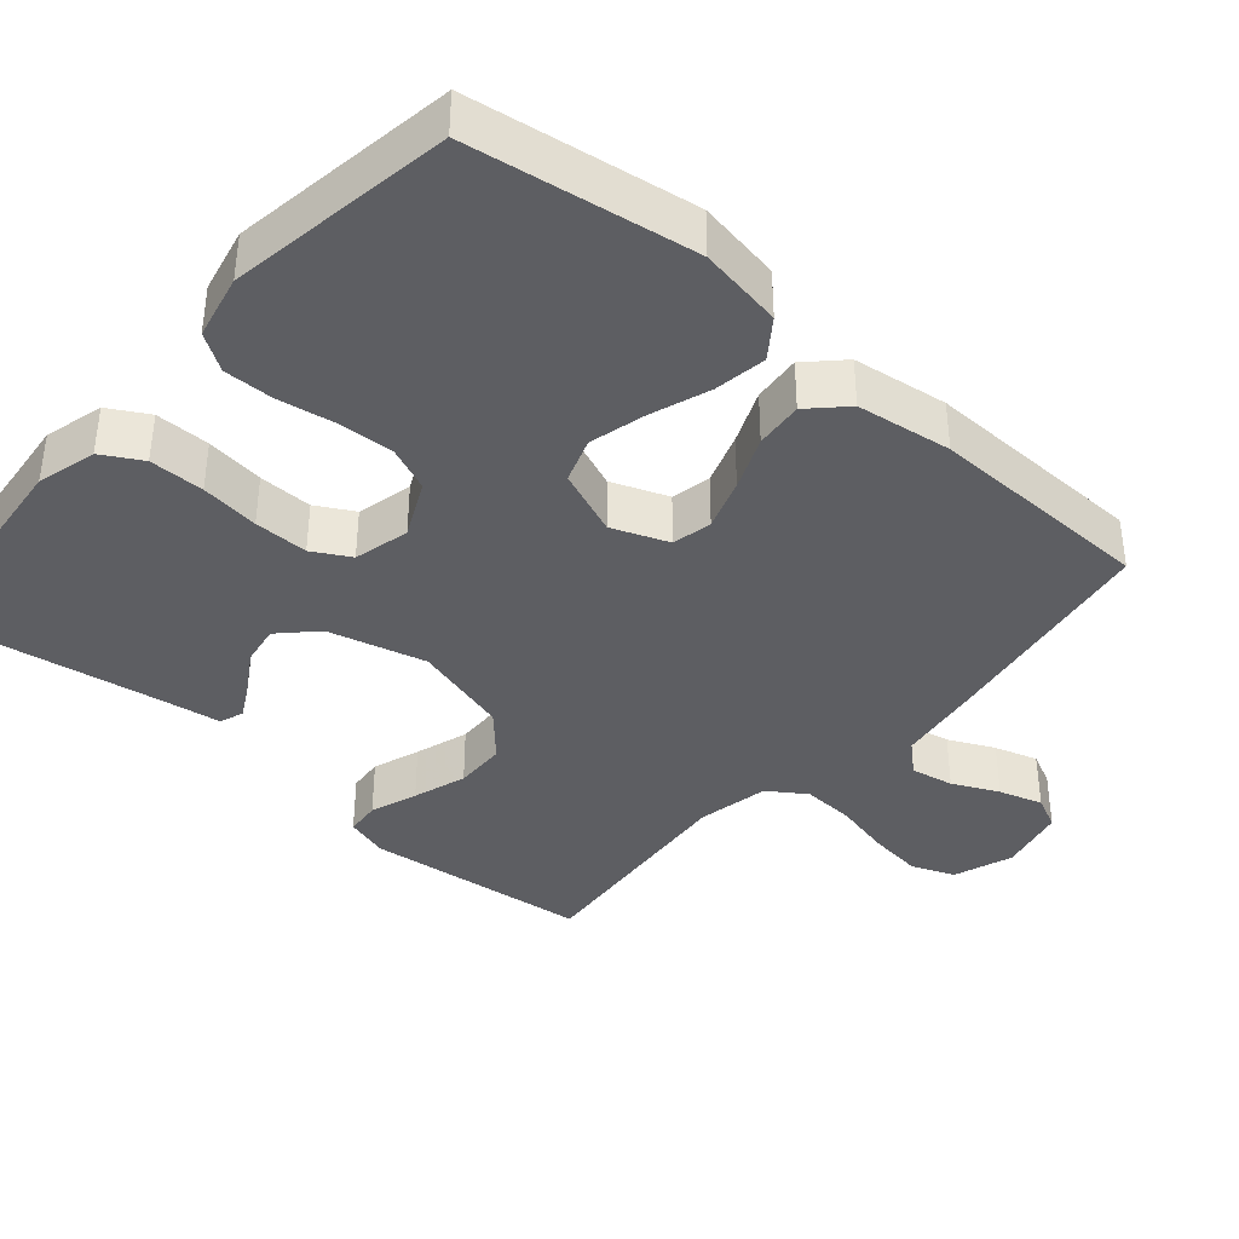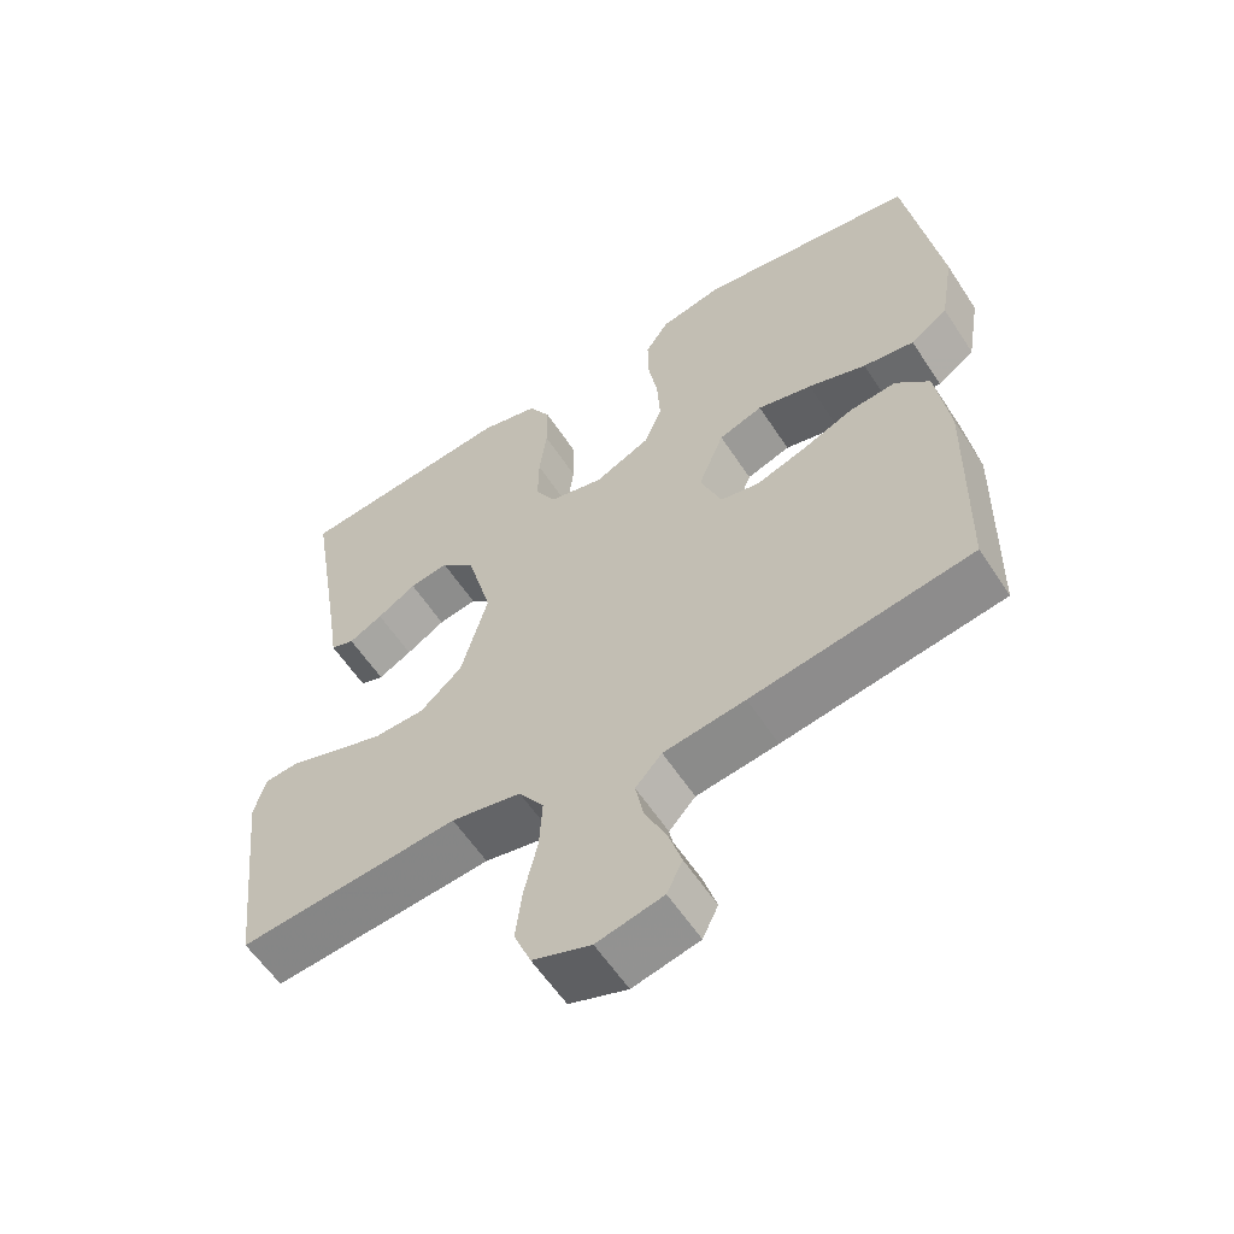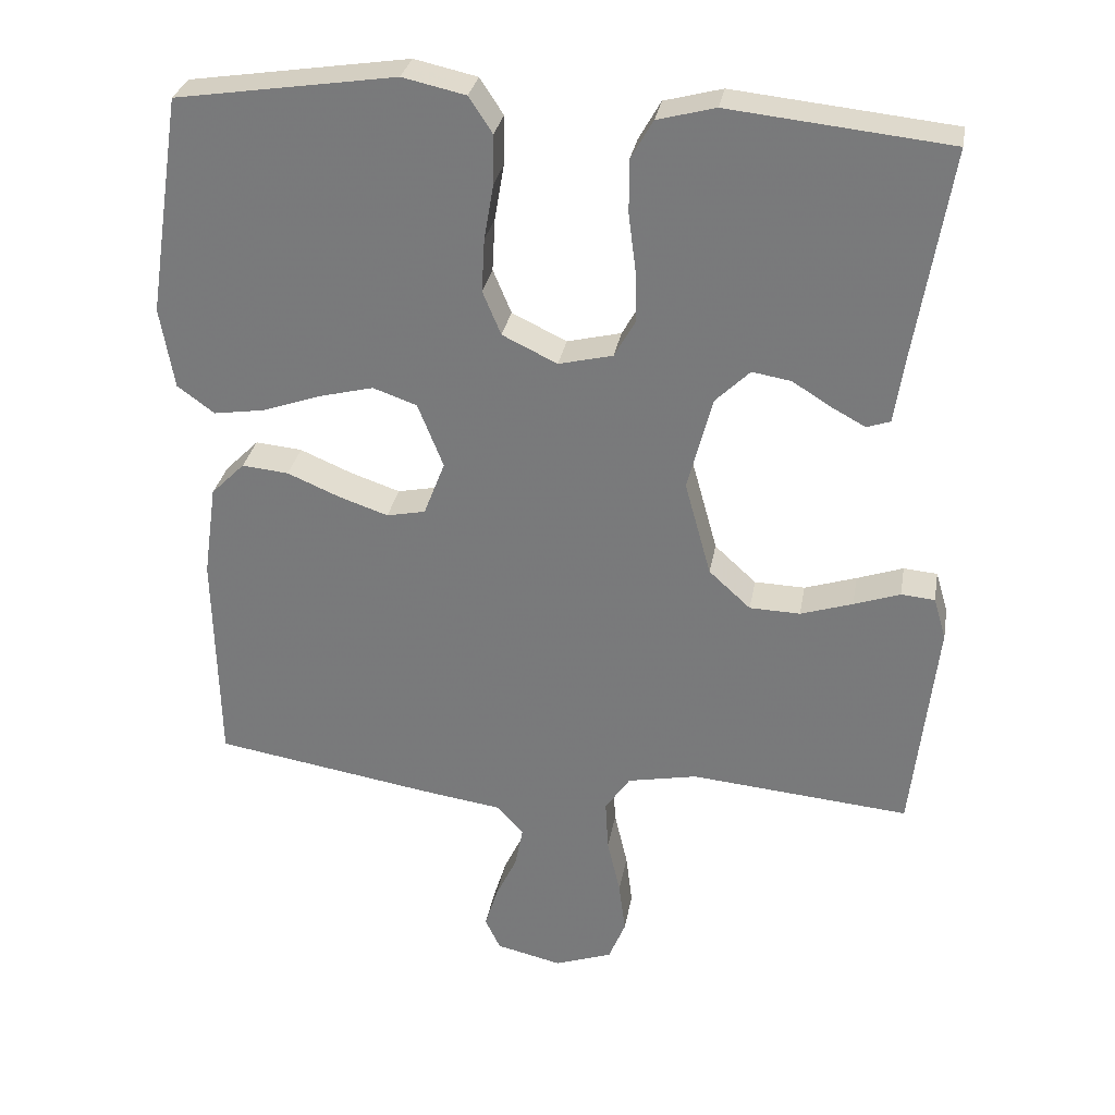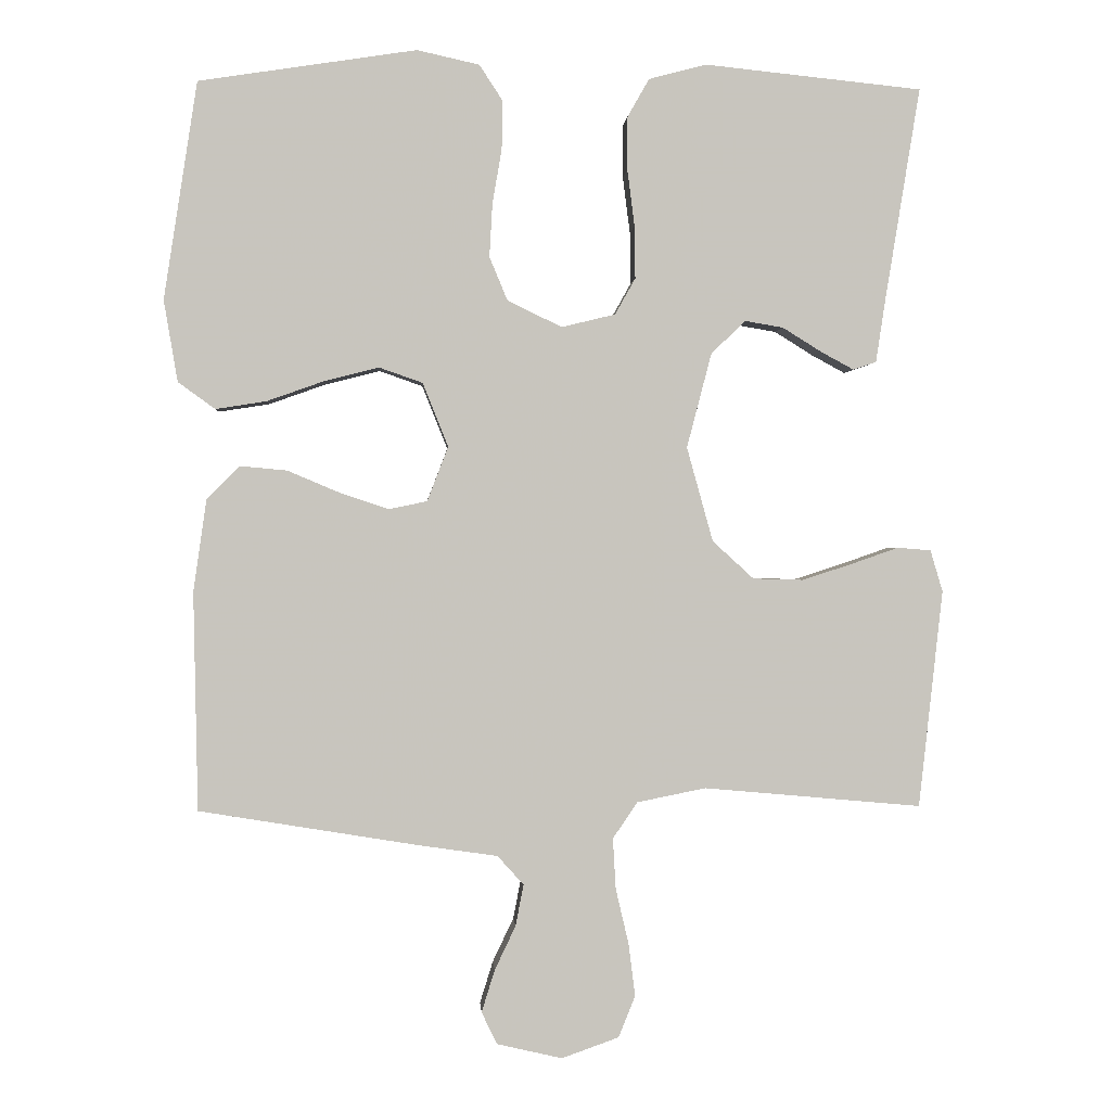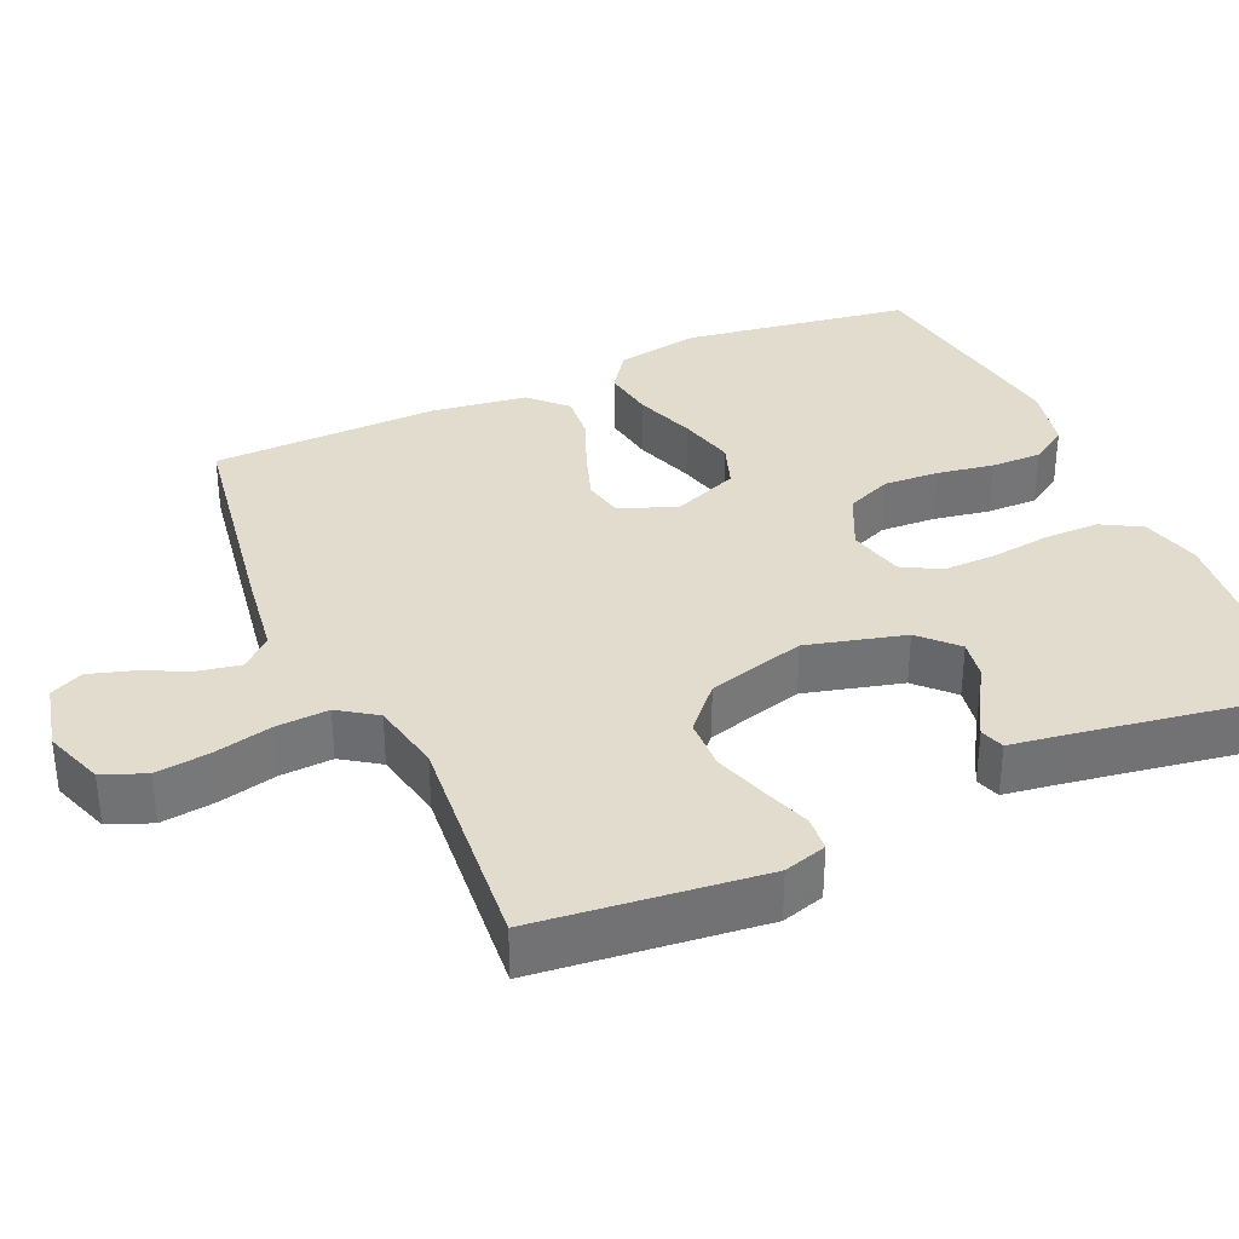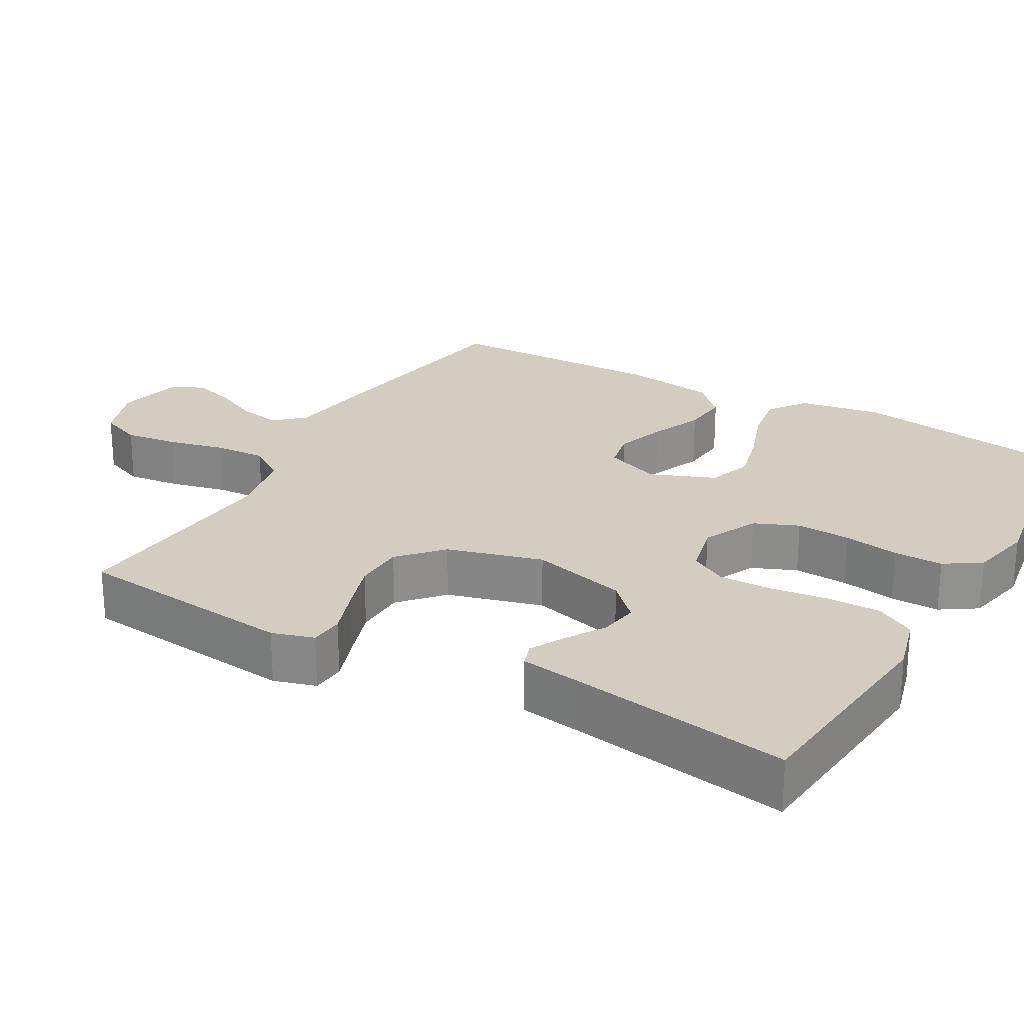
<metadata>
{"format":"obj","ext":"obj","renderer":"f3d","projection":"perspective","resolution":1024,"background":"white","views":[{"elev":-38.7,"azim":49.0,"up":"+Y"},{"elev":-58.8,"azim":33.0,"up":"+Z"},{"elev":30.4,"azim":-170.0,"up":"+Z"},{"elev":0.3,"azim":176.4,"up":"+Z"},{"elev":34.7,"azim":-114.0,"up":"+Y"},{"elev":24.8,"azim":-60.5,"up":"+Y"}]}
</metadata>
<code>
v 0.5 0.07 0.5
v 0.546 0.07 0.2
v 0.527 0.07 0.088
v 0.476 0.07 0.051
v 0.406 0.07 0.062
v 0.327 0.07 0.09
v 0.252 0.07 0.109
v 0.192 0.07 0.088
v 0.157 0.07 0
v 0.186 0.07 -0.075
v 0.239 0.07 -0.086
v 0.307 0.07 -0.063
v 0.378 0.07 -0.033
v 0.442 0.07 -0.027
v 0.488 0.07 -0.073
v 0.506 0.07 -0.2
v 0.5 0.07 -0.5
v 0.2 0.07 -0.549
v 0.089 0.07 -0.565
v 0.053 0.07 -0.605
v 0.064 0.07 -0.662
v 0.093 0.07 -0.723
v 0.111 0.07 -0.781
v 0.09 0.07 -0.825
v 0 0.07 -0.846
v -0.079 0.07 -0.818
v -0.102 0.07 -0.761
v -0.093 0.07 -0.689
v -0.075 0.07 -0.612
v -0.071 0.07 -0.542
v -0.105 0.07 -0.492
v -0.2 0.07 -0.473
v -0.5 0.07 -0.5
v -0.533 0.07 -0.2
v -0.516 0.07 -0.143
v -0.47 0.07 -0.139
v -0.407 0.07 -0.161
v -0.336 0.07 -0.184
v -0.267 0.07 -0.182
v -0.21 0.07 -0.13
v -0.174 0.07 0
v -0.208 0.07 0.13
v -0.255 0.07 0.176
v -0.308 0.07 0.167
v -0.361 0.07 0.134
v -0.407 0.07 0.109
v -0.439 0.07 0.12
v -0.451 0.07 0.2
v -0.5 0.07 0.5
v -0.2 0.07 0.531
v -0.121 0.07 0.51
v -0.091 0.07 0.457
v -0.091 0.07 0.384
v -0.101 0.07 0.306
v -0.102 0.07 0.234
v -0.074 0.07 0.184
v 0 0.07 0.166
v 0.075 0.07 0.202
v 0.1 0.07 0.262
v 0.096 0.07 0.335
v 0.083 0.07 0.411
v 0.082 0.07 0.478
v 0.114 0.07 0.527
v 0.2 0.07 0.546
v 0.5 0 0.5
v 0.546 0 0.2
v 0.527 0 0.088
v 0.476 0 0.051
v 0.406 0 0.062
v 0.327 0 0.09
v 0.252 0 0.109
v 0.192 0 0.088
v 0.157 0 0
v 0.186 0 -0.075
v 0.239 0 -0.086
v 0.307 0 -0.063
v 0.378 0 -0.033
v 0.442 0 -0.027
v 0.488 0 -0.073
v 0.506 0 -0.2
v 0.5 0 -0.5
v 0.2 0 -0.549
v 0.089 0 -0.565
v 0.053 0 -0.605
v 0.064 0 -0.662
v 0.093 0 -0.723
v 0.111 0 -0.781
v 0.09 0 -0.825
v 0 0 -0.846
v -0.079 0 -0.818
v -0.102 0 -0.761
v -0.093 0 -0.689
v -0.075 0 -0.612
v -0.071 0 -0.542
v -0.105 0 -0.492
v -0.2 0 -0.473
v -0.5 0 -0.5
v -0.533 0 -0.2
v -0.516 0 -0.143
v -0.47 0 -0.139
v -0.407 0 -0.161
v -0.336 0 -0.184
v -0.267 0 -0.182
v -0.21 0 -0.13
v -0.174 0 0
v -0.208 0 0.13
v -0.255 0 0.176
v -0.308 0 0.167
v -0.361 0 0.134
v -0.407 0 0.109
v -0.439 0 0.12
v -0.451 0 0.2
v -0.5 0 0.5
v -0.2 0 0.531
v -0.121 0 0.51
v -0.091 0 0.457
v -0.091 0 0.384
v -0.101 0 0.306
v -0.102 0 0.234
v -0.074 0 0.184
v 0 0 0.166
v 0.075 0 0.202
v 0.1 0 0.262
v 0.096 0 0.335
v 0.083 0 0.411
v 0.082 0 0.478
v 0.114 0 0.527
v 0.2 0 0.546
f 4 5 6
f 3 4 6
f 2 3 6
f 1 2 6
f 64 1 6
f 63 64 6
f 62 63 6
f 61 62 6
f 60 61 6
f 59 60 6 7
f 58 59 7 8
f 57 58 8 9
f 56 57 9 10
f 52 53 54
f 51 52 54
f 50 51 54
f 49 50 54
f 48 49 54
f 47 48 54
f 46 47 54
f 45 46 54
f 44 45 54
f 43 44 54 55
f 42 43 55 56
f 35 36 37
f 34 35 37
f 33 34 37
f 32 33 37
f 31 32 37 38
f 27 28 29
f 26 27 29
f 25 26 29
f 24 25 29
f 23 24 29
f 22 23 29
f 21 22 29
f 20 21 29 30
f 19 20 30 31
f 18 19 31
f 17 18 31
f 16 17 31
f 15 16 31
f 14 15 31
f 13 14 31
f 12 13 31
f 41 42 56 10
f 31 38 39
f 31 39 40
f 11 12 31
f 10 11 31 40
f 10 40 41
f 70 69 68
f 70 68 67
f 70 67 66
f 70 66 65
f 70 65 128
f 70 128 127
f 70 127 126
f 70 126 125
f 70 125 124
f 71 70 124 123
f 72 71 123 122
f 73 72 122 121
f 74 73 121 120
f 118 117 116
f 118 116 115
f 118 115 114
f 118 114 113
f 118 113 112
f 118 112 111
f 118 111 110
f 118 110 109
f 118 109 108
f 119 118 108 107
f 120 119 107 106
f 101 100 99
f 101 99 98
f 101 98 97
f 101 97 96
f 102 101 96 95
f 93 92 91
f 93 91 90
f 93 90 89
f 93 89 88
f 93 88 87
f 93 87 86
f 93 86 85
f 94 93 85 84
f 95 94 84 83
f 95 83 82
f 95 82 81
f 95 81 80
f 95 80 79
f 95 79 78
f 95 78 77
f 95 77 76
f 74 120 106 105
f 103 102 95
f 104 103 95
f 95 76 75
f 104 95 75 74
f 105 104 74
f 1 65 66 2
f 2 66 67 3
f 3 67 68 4
f 4 68 69 5
f 5 69 70 6
f 6 70 71 7
f 7 71 72 8
f 8 72 73 9
f 9 73 74 10
f 10 74 75 11
f 11 75 76 12
f 12 76 77 13
f 13 77 78 14
f 14 78 79 15
f 15 79 80 16
f 16 80 81 17
f 17 81 82 18
f 18 82 83 19
f 19 83 84 20
f 20 84 85 21
f 21 85 86 22
f 22 86 87 23
f 23 87 88 24
f 24 88 89 25
f 25 89 90 26
f 26 90 91 27
f 27 91 92 28
f 28 92 93 29
f 29 93 94 30
f 30 94 95 31
f 31 95 96 32
f 32 96 97 33
f 33 97 98 34
f 34 98 99 35
f 35 99 100 36
f 36 100 101 37
f 37 101 102 38
f 38 102 103 39
f 39 103 104 40
f 40 104 105 41
f 41 105 106 42
f 42 106 107 43
f 43 107 108 44
f 44 108 109 45
f 45 109 110 46
f 46 110 111 47
f 47 111 112 48
f 48 112 113 49
f 49 113 114 50
f 50 114 115 51
f 51 115 116 52
f 52 116 117 53
f 53 117 118 54
f 54 118 119 55
f 55 119 120 56
f 56 120 121 57
f 57 121 122 58
f 58 122 123 59
f 59 123 124 60
f 60 124 125 61
f 61 125 126 62
f 62 126 127 63
f 63 127 128 64
f 64 128 65 1

</code>
